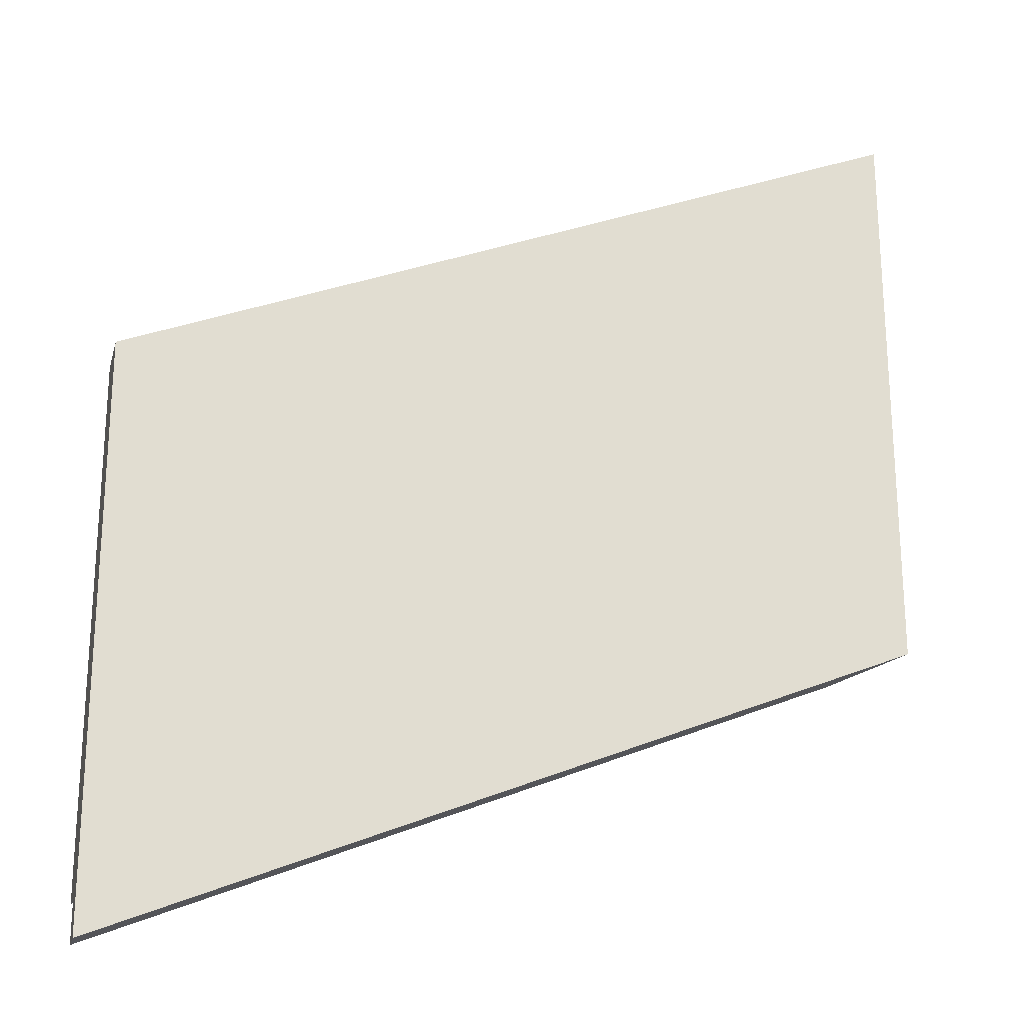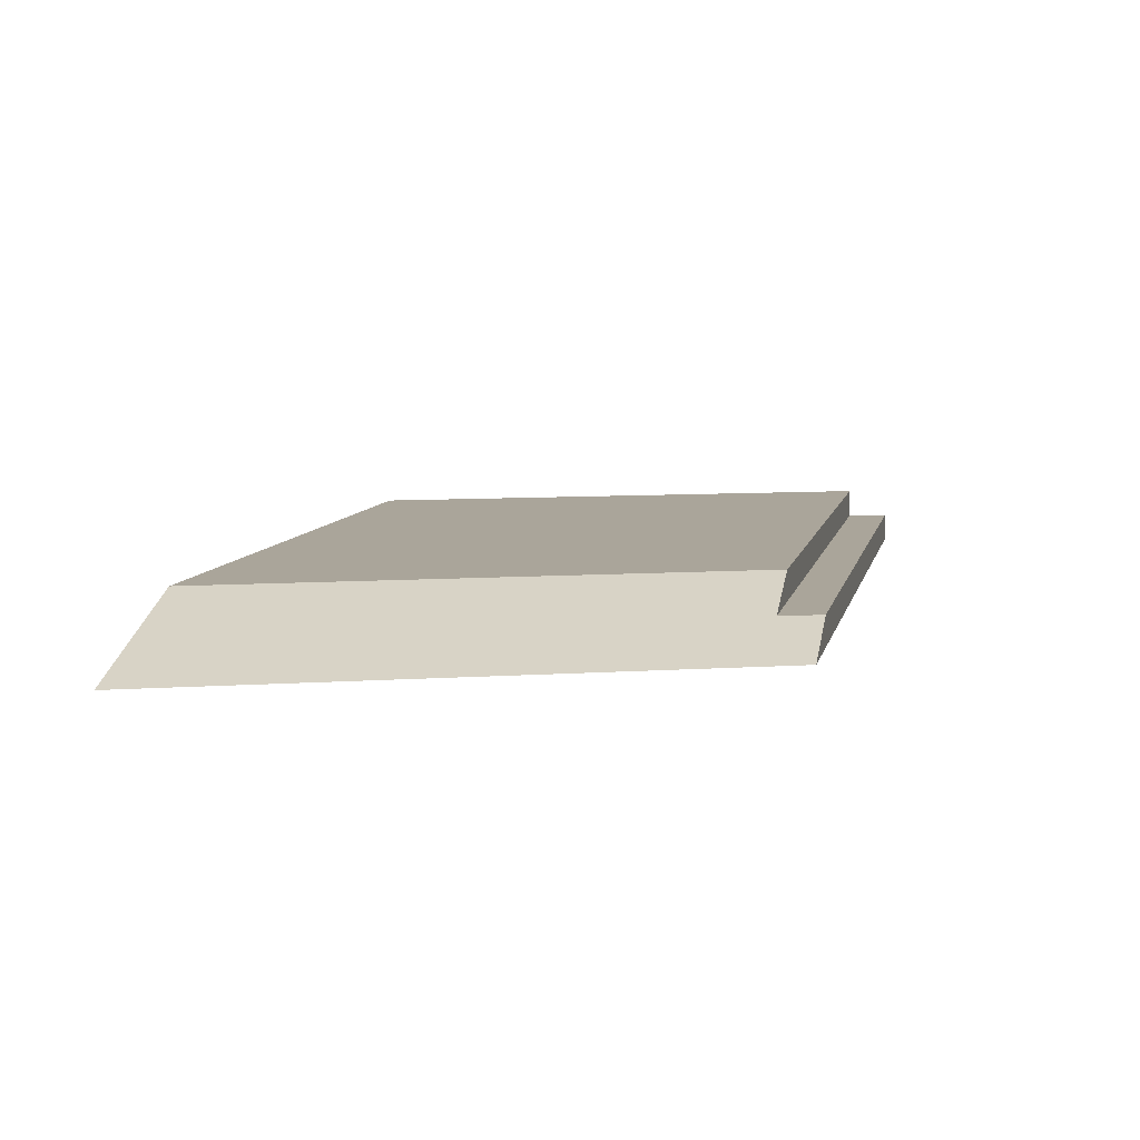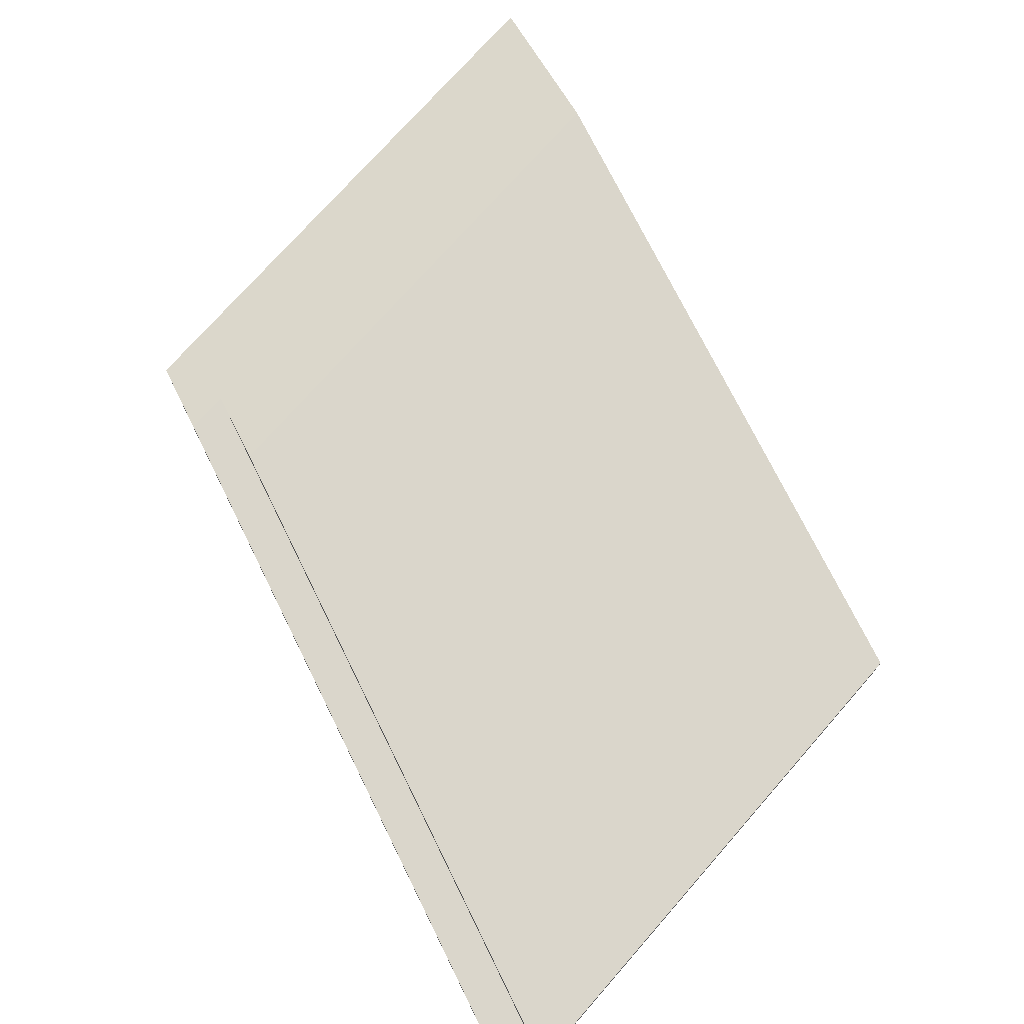
<metadata>
{"format":"obj","ext":"obj","renderer":"f3d","projection":"perspective","resolution":1024,"background":"white","views":[{"elev":-22.7,"azim":-14.4,"up":"+Z"},{"elev":7.6,"azim":78.6,"up":"+Y"},{"elev":74.1,"azim":-138.7,"up":"+Y"}]}
</metadata>
<code>
o #ID80
v -0.0834 -0.004471 0.3513
v -0.0834 -0.01651 0.2306
v -0.0834 -0.01651 0.3513
v -0.0834 -0.01049 0.2396
v -0.0834 -0.004471 0.2396
v -0.0834 -0.01049 0.2306
v -0.0834 -0.01049 0.2396
v -0.0834 -0.01651 0.2306
v -0.0834 -0.01049 0.2306
v -0.0834 -0.004471 0.2396
v -0.0834 -0.004471 0.3513
v -0.0834 -0.01651 0.3513
v -0.0834 -0.01651 0.3513
v 0.08403 -0.01651 0.2995
v 0.08403 -0.01651 0.4202
v -0.0834 -0.01651 0.2306
v -0.0834 -0.01651 0.2306
v -0.0834 -0.01651 0.3513
v 0.08403 -0.01651 0.2995
v 0.08403 -0.01651 0.4202
v 0.05165 -0.004471 0.4068
v -0.0834 -0.01651 0.3513
v 0.08403 -0.01651 0.4202
v -0.0834 -0.004471 0.3513
v -0.0834 -0.004471 0.3513
v 0.05165 -0.004471 0.4068
v -0.0834 -0.01651 0.3513
v 0.08403 -0.01651 0.4202
v 0.0408 -0.004471 0.3367
v 0.0403 -0.004471 0.3367
v 0.04153 -0.004471 0.3367
v 0.04292 -0.004471 0.345
v 0.04208 -0.004471 0.3451
v 0.04296 -0.004471 0.345
v 0.03976 -0.004471 0.3451
v 0.03857 -0.004471 0.3451
v 0.04098 -0.004471 0.3451
v 0.03354 -0.004471 0.3343
v 0.03539 -0.004471 0.3342
v 0.03365 -0.004471 0.3338
v 0.0426 -0.004471 0.3342
v 0.03539 -0.004471 0.3332
v 0.03343 -0.004471 0.3334
v 0.03318 -0.004471 0.3333
v 0.03841 -0.004471 0.3299
v 0.03583 -0.004471 0.3302
v 0.03879 -0.004471 0.3326
v 0.03627 -0.004471 0.329
v 0.03407 -0.004471 0.3289
v 0.03513 -0.004471 0.3291
v 0.03731 -0.004471 0.3289
v 0.03322 -0.004471 0.3284
v 0.03814 -0.004471 0.3286
v 0.03807 -0.004471 0.3273
v 0.03292 -0.004471 0.3281
v 0.03274 -0.004471 0.3276
v 0.0328 -0.004471 0.3271
v 0.03793 -0.004471 0.3261
v 0.03298 -0.004471 0.3266
v 0.03358 -0.004471 0.3256
v 0.03776 -0.004471 0.3249
v 0.03437 -0.004471 0.3247
v 0.03768 -0.004471 0.3235
v 0.03518 -0.004471 0.324
v 0.03508 -0.004471 0.3239
v 0.03492 -0.004471 0.3238
v 0.03475 -0.004471 0.3236
v 0.03464 -0.004471 0.3236
v 0.05165 -0.004471 0.4068
v 0.04281 -0.004471 0.3512
v 0.03546 -0.004471 0.3513
v 0.04299 -0.004471 0.3509
v 0.05165 -0.004471 0.2952
v 0.04304 -0.004471 0.3506
v 0.04299 -0.004471 0.3502
v 0.04283 -0.004471 0.3501
v 0.04304 -0.004471 0.3447
v 0.03815 -0.004471 0.35
v 0.03742 -0.004471 0.3491
v 0.03686 -0.004471 0.3482
v 0.03649 -0.004471 0.3472
v 0.03634 -0.004471 0.3464
v 0.03643 -0.004471 0.3457
v 0.03678 -0.004471 0.3453
v 0.03753 -0.004471 0.3452
v 0.04306 -0.004471 0.3442
v 0.04288 -0.004471 0.3438
v 0.04266 -0.004471 0.342
v 0.04246 -0.004471 0.3426
v 0.04208 -0.004471 0.343
v 0.0415 -0.004471 0.3432
v 0.04076 -0.004471 0.3432
v 0.04273 -0.004471 0.3414
v 0.04274 -0.004471 0.3407
v 0.04264 -0.004471 0.34
v 0.04306 -0.004471 0.3362
v 0.04215 -0.004471 0.3387
v 0.04269 -0.004471 0.3366
v 0.04135 -0.004471 0.3376
v 0.04223 -0.004471 0.3367
v 0.04303 -0.004471 0.3358
v 0.04282 -0.004471 0.3355
v 0.04266 -0.004471 0.3354
v 0.04281 -0.004471 0.334
v 0.03319 -0.004471 0.3347
v 0.04288 -0.004471 0.3336
v 0.04275 -0.004471 0.3331
v 0.04238 -0.004471 0.3329
v 0.04282 -0.004471 0.3293
v 0.0397 -0.004471 0.3322
v 0.03945 -0.004471 0.3324
v 0.03912 -0.004471 0.3325
v 0.03979 -0.004471 0.332
v 0.03948 -0.004471 0.3297
v 0.04115 -0.004471 0.3294
v 0.04287 -0.004471 0.328
v 0.04266 -0.004471 0.3214
v 0.04246 -0.004471 0.322
v 0.04208 -0.004471 0.3224
v 0.0415 -0.004471 0.3226
v 0.03871 -0.004471 0.3234
v 0.04076 -0.004471 0.3227
v 0.04273 -0.004471 0.3209
v 0.04274 -0.004471 0.3201
v 0.04264 -0.004471 0.3194
v 0.04215 -0.004471 0.3181
v 0.04306 -0.004471 0.3156
v 0.04269 -0.004471 0.316
v 0.04135 -0.004471 0.317
v 0.04223 -0.004471 0.3161
v 0.04153 -0.004471 0.3162
v 0.0403 -0.004471 0.3162
v 0.04303 -0.004471 0.3152
v 0.04282 -0.004471 0.315
v 0.04266 -0.004471 0.3148
v -0.0834 -0.004471 0.3513
v 0.03527 -0.004471 0.3508
v -0.0834 -0.004471 0.2396
v 0.03524 -0.004471 0.3505
v 0.03536 -0.004471 0.3503
v 0.03557 -0.004471 0.3502
v 0.03622 -0.004471 0.3501
v 0.03695 -0.004471 0.35
v 0.03612 -0.004471 0.3488
v 0.03556 -0.004471 0.3477
v 0.03525 -0.004471 0.3468
v 0.03514 -0.004471 0.3461
v 0.03523 -0.004471 0.3455
v 0.0355 -0.004471 0.345
v 0.03593 -0.004471 0.3446
v 0.03648 -0.004471 0.3443
v 0.03789 -0.004471 0.344
v 0.03954 -0.004471 0.3439
v 0.03707 -0.004471 0.3414
v 0.03847 -0.004471 0.3424
v 0.03922 -0.004471 0.3428
v 0.04127 -0.004471 0.3439
v 0.04 -0.004471 0.3431
v 0.03596 -0.004471 0.34
v 0.03556 -0.004471 0.3393
v 0.03529 -0.004471 0.3385
v 0.03516 -0.004471 0.3378
v 0.03521 -0.004471 0.3371
v 0.03276 -0.004471 0.3346
v 0.03529 -0.004471 0.3366
v 0.03556 -0.004471 0.3362
v 0.03596 -0.004471 0.336
v 0.03649 -0.004471 0.3358
v 0.03785 -0.004471 0.3356
v 0.03945 -0.004471 0.3356
v 0.04112 -0.004471 0.3356
v 0.03261 -0.004471 0.3342
v 0.03266 -0.004471 0.3337
v 0.03281 -0.004471 0.3334
v 0.03286 -0.004471 0.3296
v 0.03877 -0.004471 0.333
v 0.03337 -0.004471 0.3299
v 0.03402 -0.004471 0.3301
v 0.0322 -0.004471 0.329
v 0.0319 -0.004471 0.3283
v 0.03182 -0.004471 0.3276
v 0.03191 -0.004471 0.3267
v 0.03221 -0.004471 0.3258
v 0.03269 -0.004471 0.325
v 0.03329 -0.004471 0.3242
v 0.03396 -0.004471 0.3238
v 0.03777 -0.004471 0.3234
v 0.03802 -0.004471 0.3234
v 0.03836 -0.004471 0.3234
v 0.03847 -0.004471 0.3219
v 0.03922 -0.004471 0.3223
v 0.04 -0.004471 0.3225
v 0.03707 -0.004471 0.3208
v 0.03596 -0.004471 0.3194
v 0.03556 -0.004471 0.3187
v 0.03529 -0.004471 0.318
v 0.03516 -0.004471 0.3172
v 0.03521 -0.004471 0.3165
v 0.03529 -0.004471 0.316
v 0.03556 -0.004471 0.3157
v 0.03596 -0.004471 0.3154
v 0.03649 -0.004471 0.3152
v 0.03785 -0.004471 0.3151
v 0.03945 -0.004471 0.315
v 0.04112 -0.004471 0.315
v 0.0408 -0.004471 0.3161
v 0.03929 -0.004471 0.3283
v 0.04287 -0.004471 0.328
v 0.03929 -0.004471 0.3283
v 0.03871 -0.004471 0.3234
v 0.04153 -0.004471 0.3162
v 0.0403 -0.004471 0.3162
v 0.0408 -0.004471 0.3161
v 0.05165 -0.004471 0.2952
v 0.04266 -0.004471 0.3148
v -0.0834 -0.004471 0.2396
v 0.04112 -0.004471 0.315
v 0.03945 -0.004471 0.315
v 0.03785 -0.004471 0.3151
v 0.03649 -0.004471 0.3152
v 0.03596 -0.004471 0.3154
v 0.03556 -0.004471 0.3157
v 0.03529 -0.004471 0.316
v 0.03521 -0.004471 0.3165
v 0.03516 -0.004471 0.3172
v 0.03529 -0.004471 0.318
v 0.03556 -0.004471 0.3187
v 0.03596 -0.004471 0.3194
v 0.03707 -0.004471 0.3208
v 0.03847 -0.004471 0.3219
v 0.04076 -0.004471 0.3227
v 0.04 -0.004471 0.3225
v 0.03922 -0.004471 0.3223
v 0.03836 -0.004471 0.3234
v 0.03802 -0.004471 0.3234
v 0.03777 -0.004471 0.3234
v 0.03768 -0.004471 0.3235
v 0.03464 -0.004471 0.3236
v 0.03396 -0.004471 0.3238
v 0.03329 -0.004471 0.3242
v 0.03269 -0.004471 0.325
v 0.03221 -0.004471 0.3258
v 0.03191 -0.004471 0.3267
v 0.03182 -0.004471 0.3276
v 0.0319 -0.004471 0.3283
v 0.0322 -0.004471 0.329
v 0.03286 -0.004471 0.3296
v 0.03583 -0.004471 0.3302
v 0.03879 -0.004471 0.3326
v 0.03402 -0.004471 0.3301
v 0.03337 -0.004471 0.3299
v 0.04238 -0.004471 0.3329
v 0.03877 -0.004471 0.333
v 0.03539 -0.004471 0.3332
v 0.03318 -0.004471 0.3333
v 0.03281 -0.004471 0.3334
v 0.03266 -0.004471 0.3337
v 0.03261 -0.004471 0.3342
v 0.03276 -0.004471 0.3346
v 0.04266 -0.004471 0.3354
v 0.04112 -0.004471 0.3356
v 0.03319 -0.004471 0.3347
v 0.03945 -0.004471 0.3356
v 0.03785 -0.004471 0.3356
v 0.03649 -0.004471 0.3358
v 0.03596 -0.004471 0.336
v 0.03556 -0.004471 0.3362
v 0.03529 -0.004471 0.3366
v 0.03521 -0.004471 0.3371
v 0.03516 -0.004471 0.3378
v 0.03529 -0.004471 0.3385
v 0.03556 -0.004471 0.3393
v 0.03596 -0.004471 0.34
v 0.03707 -0.004471 0.3414
v 0.04076 -0.004471 0.3432
v 0.04288 -0.004471 0.3438
v 0.04 -0.004471 0.3431
v 0.04127 -0.004471 0.3439
v 0.03922 -0.004471 0.3428
v 0.03954 -0.004471 0.3439
v 0.03847 -0.004471 0.3424
v 0.03789 -0.004471 0.344
v 0.03648 -0.004471 0.3443
v 0.03593 -0.004471 0.3446
v 0.0355 -0.004471 0.345
v 0.03523 -0.004471 0.3455
v 0.03514 -0.004471 0.3461
v 0.03525 -0.004471 0.3468
v 0.03556 -0.004471 0.3477
v 0.03612 -0.004471 0.3488
v 0.03695 -0.004471 0.35
v 0.03622 -0.004471 0.3501
v 0.03557 -0.004471 0.3502
v 0.03536 -0.004471 0.3503
v 0.03524 -0.004471 0.3505
v 0.03527 -0.004471 0.3508
v -0.0834 -0.004471 0.3513
v 0.03546 -0.004471 0.3513
v 0.05165 -0.004471 0.4068
v 0.04282 -0.004471 0.315
v 0.04303 -0.004471 0.3152
v 0.04306 -0.004471 0.3156
v 0.04135 -0.004471 0.317
v 0.04223 -0.004471 0.3161
v 0.04269 -0.004471 0.316
v 0.04215 -0.004471 0.3181
v 0.04264 -0.004471 0.3194
v 0.04274 -0.004471 0.3201
v 0.04273 -0.004471 0.3209
v 0.04266 -0.004471 0.3214
v 0.0415 -0.004471 0.3226
v 0.04208 -0.004471 0.3224
v 0.04246 -0.004471 0.322
v 0.04282 -0.004471 0.3293
v 0.04115 -0.004471 0.3294
v 0.03948 -0.004471 0.3297
v 0.03979 -0.004471 0.332
v 0.0397 -0.004471 0.3322
v 0.03912 -0.004471 0.3325
v 0.03945 -0.004471 0.3324
v 0.04275 -0.004471 0.3331
v 0.04288 -0.004471 0.3336
v 0.04281 -0.004471 0.334
v 0.03354 -0.004471 0.3343
v 0.0426 -0.004471 0.3342
v 0.04282 -0.004471 0.3355
v 0.04303 -0.004471 0.3358
v 0.04306 -0.004471 0.3362
v 0.0403 -0.004471 0.3367
v 0.04153 -0.004471 0.3367
v 0.04135 -0.004471 0.3376
v 0.04223 -0.004471 0.3367
v 0.04269 -0.004471 0.3366
v 0.04215 -0.004471 0.3387
v 0.04264 -0.004471 0.34
v 0.04274 -0.004471 0.3407
v 0.04273 -0.004471 0.3414
v 0.04266 -0.004471 0.342
v 0.0415 -0.004471 0.3432
v 0.04208 -0.004471 0.343
v 0.04246 -0.004471 0.3426
v 0.04306 -0.004471 0.3442
v 0.04304 -0.004471 0.3447
v 0.03857 -0.004471 0.3451
v 0.04098 -0.004471 0.3451
v 0.03753 -0.004471 0.3452
v 0.04208 -0.004471 0.3451
v 0.03678 -0.004471 0.3453
v 0.03643 -0.004471 0.3457
v 0.04296 -0.004471 0.345
v 0.03634 -0.004471 0.3464
v 0.03649 -0.004471 0.3472
v 0.03686 -0.004471 0.3482
v 0.03742 -0.004471 0.3491
v 0.03815 -0.004471 0.35
v 0.04283 -0.004471 0.3501
v 0.04299 -0.004471 0.3502
v 0.04304 -0.004471 0.3506
v 0.04299 -0.004471 0.3509
v 0.04281 -0.004471 0.3512
v 0.03475 -0.004471 0.3236
v 0.03492 -0.004471 0.3238
v 0.03508 -0.004471 0.3239
v 0.03518 -0.004471 0.324
v 0.03437 -0.004471 0.3247
v 0.03776 -0.004471 0.3249
v 0.03358 -0.004471 0.3256
v 0.03793 -0.004471 0.3261
v 0.03298 -0.004471 0.3266
v 0.0328 -0.004471 0.3271
v 0.03807 -0.004471 0.3273
v 0.03274 -0.004471 0.3276
v 0.03292 -0.004471 0.3281
v 0.03322 -0.004471 0.3284
v 0.03814 -0.004471 0.3286
v 0.03731 -0.004471 0.3289
v 0.03407 -0.004471 0.3289
v 0.03627 -0.004471 0.329
v 0.03513 -0.004471 0.3291
v 0.03841 -0.004471 0.3299
v 0.03343 -0.004471 0.3334
v 0.03365 -0.004471 0.3338
v 0.03539 -0.004471 0.3342
v 0.03976 -0.004471 0.3451
v 0.04292 -0.004471 0.345
v 0.0408 -0.004471 0.3367
v -0.0834 -0.01049 0.2396
v 0.05165 -0.004471 0.2952
v 0.06784 -0.01049 0.3018
v -0.0834 -0.004471 0.2396
v -0.0834 -0.004471 0.2396
v -0.0834 -0.01049 0.2396
v 0.05165 -0.004471 0.2952
v 0.06784 -0.01049 0.3018
v 0.06784 -0.01049 0.2928
v -0.0834 -0.01049 0.2396
v 0.06784 -0.01049 0.3018
v -0.0834 -0.01049 0.2306
v -0.0834 -0.01049 0.2306
v 0.06784 -0.01049 0.2928
v -0.0834 -0.01049 0.2396
v 0.06784 -0.01049 0.3018
v -0.0834 -0.01651 0.2306
v 0.06784 -0.01049 0.2928
v 0.08403 -0.01651 0.2995
v -0.0834 -0.01049 0.2306
v -0.0834 -0.01049 0.2306
v -0.0834 -0.01651 0.2306
v 0.06784 -0.01049 0.2928
v 0.08403 -0.01651 0.2995
v 0.05165 -0.004471 0.2952
v 0.05165 -0.004471 0.4068
v 0.06784 -0.01049 0.3018
v 0.08403 -0.01651 0.2995
v 0.08403 -0.01651 0.4202
v 0.06784 -0.01049 0.2928
v 0.06784 -0.01049 0.2928
v 0.08403 -0.01651 0.2995
v 0.06784 -0.01049 0.3018
v 0.05165 -0.004471 0.4068
v 0.08403 -0.01651 0.4202
v 0.05165 -0.004471 0.2952
f 1 2 3
f 2 1 4
f 4 1 5
f 6 2 4
f 7 8 9
f 10 11 7
f 7 11 8
f 12 8 11
f 13 14 15
f 14 13 16
f 17 18 19
f 20 19 18
f 21 22 23
f 22 21 24
f 25 26 27
f 28 27 26
f 29 30 31
f 32 33 34
f 35 36 37
f 38 39 40
f 39 38 41
f 40 39 42
f 40 42 43
f 43 42 44
f 45 46 47
f 48 49 50
f 49 48 51
f 49 51 52
f 52 51 53
f 52 53 54
f 52 54 55
f 55 54 56
f 56 54 57
f 57 54 58
f 57 58 59
f 59 58 60
f 60 58 61
f 60 61 62
f 62 61 63
f 62 63 64
f 64 63 65
f 65 63 66
f 66 63 67
f 67 63 68
f 69 70 71
f 70 69 72
f 72 69 73
f 72 73 74
f 74 73 75
f 75 73 76
f 76 73 77
f 76 77 34
f 76 34 78
f 78 34 79
f 79 34 80
f 80 34 81
f 81 34 82
f 82 34 83
f 83 34 33
f 83 33 84
f 84 33 85
f 85 33 37
f 85 37 36
f 77 73 86
f 86 73 87
f 87 73 88
f 87 88 89
f 87 89 90
f 87 90 91
f 87 91 92
f 88 73 93
f 93 73 94
f 94 73 95
f 95 73 96
f 95 96 97
f 97 96 98
f 97 98 99
f 99 98 100
f 99 100 31
f 99 31 30
f 96 73 101
f 101 73 102
f 102 73 103
f 103 73 104
f 103 104 41
f 103 41 105
f 105 41 38
f 104 73 106
f 106 73 107
f 107 73 108
f 108 73 109
f 108 109 110
f 108 110 111
f 108 111 112
f 108 112 47
f 110 109 113
f 113 109 114
f 114 109 115
f 109 73 116
f 116 73 117
f 116 117 118
f 116 118 119
f 116 119 120
f 116 120 121
f 121 120 122
f 117 73 123
f 123 73 124
f 124 73 125
f 125 73 126
f 126 73 127
f 126 127 128
f 126 128 129
f 129 128 130
f 129 130 131
f 129 131 132
f 127 73 133
f 133 73 134
f 134 73 135
f 71 136 69
f 136 71 137
f 136 137 138
f 138 137 139
f 138 139 140
f 138 140 141
f 138 141 142
f 138 142 143
f 138 143 144
f 138 144 145
f 138 145 146
f 138 146 147
f 138 147 148
f 138 148 149
f 138 149 150
f 138 150 151
f 138 151 152
f 138 152 153
f 138 153 154
f 154 153 155
f 155 153 156
f 156 153 157
f 156 157 158
f 158 157 87
f 158 87 92
f 138 154 159
f 138 159 160
f 138 160 161
f 138 161 162
f 138 162 163
f 138 163 164
f 164 163 165
f 164 165 166
f 164 166 167
f 164 167 105
f 105 167 168
f 105 168 169
f 105 169 170
f 105 170 171
f 105 171 103
f 138 164 172
f 138 172 173
f 138 173 174
f 138 174 44
f 138 44 42
f 138 42 175
f 175 42 176
f 175 176 47
f 47 176 108
f 175 47 177
f 177 47 178
f 178 47 46
f 138 175 179
f 138 179 180
f 138 180 181
f 138 181 182
f 138 182 183
f 138 183 184
f 138 184 185
f 138 185 186
f 138 186 68
f 138 68 63
f 138 63 187
f 138 187 188
f 138 188 189
f 138 189 121
f 138 121 190
f 190 121 191
f 191 121 192
f 192 121 122
f 138 190 193
f 138 193 194
f 138 194 195
f 138 195 196
f 138 196 197
f 138 197 198
f 138 198 199
f 138 199 200
f 138 200 201
f 138 201 202
f 138 202 203
f 138 203 204
f 138 204 205
f 138 205 135
f 138 135 73
f 206 132 131
f 121 207 116
f 208 209 210
f 211 212 213
f 214 215 216
f 215 217 216
f 217 218 216
f 218 219 216
f 219 220 216
f 220 221 216
f 221 222 216
f 222 223 216
f 223 224 216
f 224 225 216
f 225 226 216
f 226 227 216
f 227 228 216
f 228 229 216
f 229 230 216
f 231 210 232
f 232 210 233
f 233 210 230
f 230 210 216
f 210 234 216
f 234 235 216
f 235 236 216
f 236 237 216
f 237 238 216
f 238 239 216
f 239 240 216
f 240 241 216
f 241 242 216
f 242 243 216
f 243 244 216
f 244 245 216
f 245 246 216
f 246 247 216
f 248 249 250
f 250 249 251
f 251 249 247
f 252 253 249
f 249 253 247
f 253 254 247
f 247 254 216
f 254 255 216
f 255 256 216
f 256 257 216
f 257 258 216
f 258 259 216
f 260 261 262
f 261 263 262
f 263 264 262
f 264 265 262
f 265 266 262
f 262 266 259
f 266 267 259
f 267 268 259
f 268 269 259
f 259 269 216
f 269 270 216
f 270 271 216
f 271 272 216
f 272 273 216
f 273 274 216
f 275 276 277
f 276 278 277
f 277 278 279
f 278 280 279
f 279 280 281
f 281 280 274
f 274 280 216
f 280 282 216
f 282 283 216
f 283 284 216
f 284 285 216
f 285 286 216
f 286 287 216
f 287 288 216
f 288 289 216
f 289 290 216
f 290 291 216
f 291 292 216
f 292 293 216
f 293 294 216
f 294 295 216
f 295 296 216
f 216 296 297
f 296 298 297
f 299 297 298
f 215 214 300
f 300 214 301
f 301 214 302
f 212 211 303
f 211 304 303
f 304 305 303
f 303 305 306
f 305 302 306
f 302 214 306
f 306 214 307
f 307 214 308
f 308 214 309
f 309 214 310
f 231 311 210
f 210 311 208
f 311 312 208
f 312 313 208
f 313 310 208
f 310 214 208
f 208 214 314
f 315 314 316
f 316 314 317
f 317 314 318
f 249 319 252
f 319 320 252
f 320 318 252
f 318 314 252
f 314 214 252
f 252 214 321
f 321 214 322
f 322 214 323
f 324 325 262
f 262 325 260
f 325 323 260
f 323 214 260
f 260 214 326
f 326 214 327
f 327 214 328
f 329 330 331
f 330 332 331
f 332 333 331
f 331 333 334
f 333 328 334
f 334 328 335
f 328 214 335
f 335 214 336
f 336 214 337
f 337 214 338
f 275 339 276
f 339 340 276
f 340 341 276
f 341 338 276
f 338 214 276
f 276 214 342
f 342 214 343
f 344 345 346
f 345 347 346
f 346 347 348
f 348 347 349
f 347 350 349
f 349 350 351
f 351 350 352
f 352 350 353
f 353 350 354
f 354 350 355
f 355 350 356
f 350 343 356
f 343 214 356
f 356 214 357
f 357 214 358
f 358 214 359
f 214 299 359
f 359 299 360
f 298 360 299
f 238 237 361
f 361 237 362
f 362 237 363
f 363 237 364
f 364 237 365
f 237 366 365
f 365 366 367
f 366 368 367
f 367 368 369
f 369 368 370
f 368 371 370
f 370 371 372
f 372 371 373
f 373 371 374
f 371 375 374
f 375 376 374
f 374 376 377
f 376 378 377
f 379 377 378
f 249 248 380
f 255 254 381
f 381 254 382
f 254 383 382
f 325 324 383
f 382 383 324
f 345 344 384
f 350 347 385
f 330 329 386
f 387 388 389
f 388 387 390
f 391 392 393
f 394 393 392
f 395 396 397
f 396 395 398
f 399 400 401
f 402 401 400
f 403 404 405
f 404 403 406
f 407 408 409
f 410 409 408
f 411 412 413
f 414 412 415
f 412 414 413
f 413 414 416
f 417 418 419
f 419 418 420
f 421 420 418
f 419 420 422

</code>
